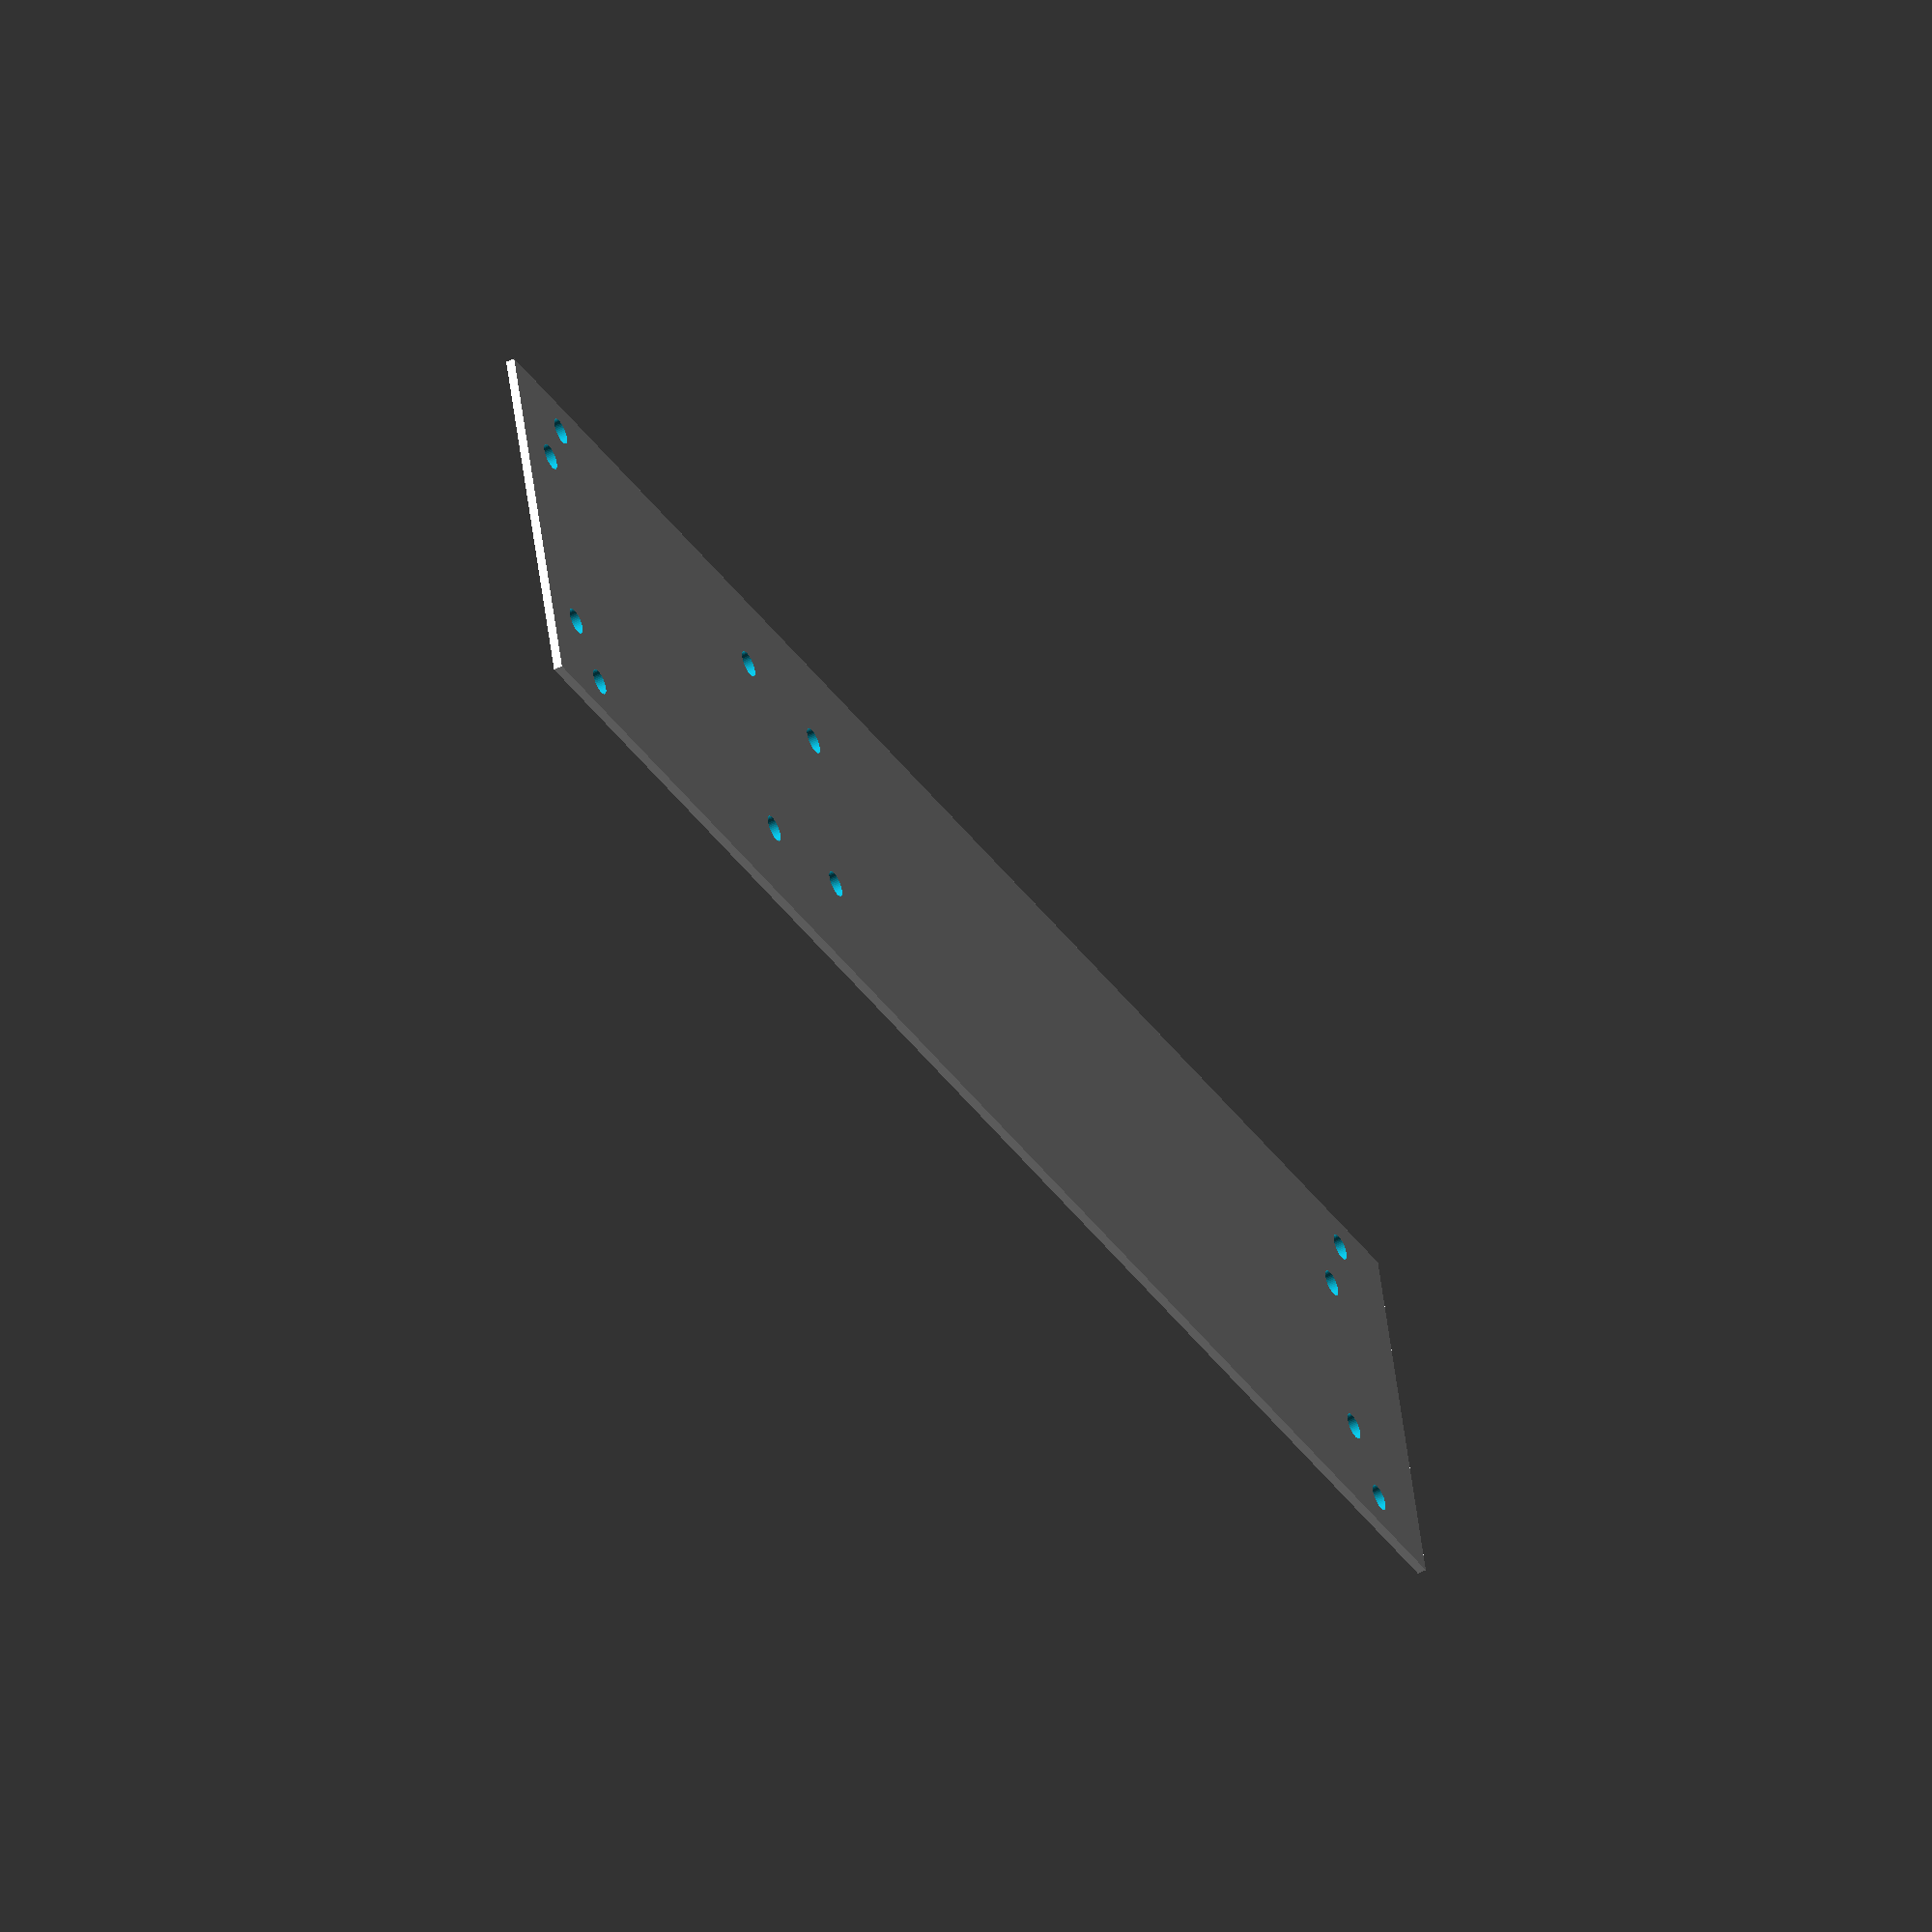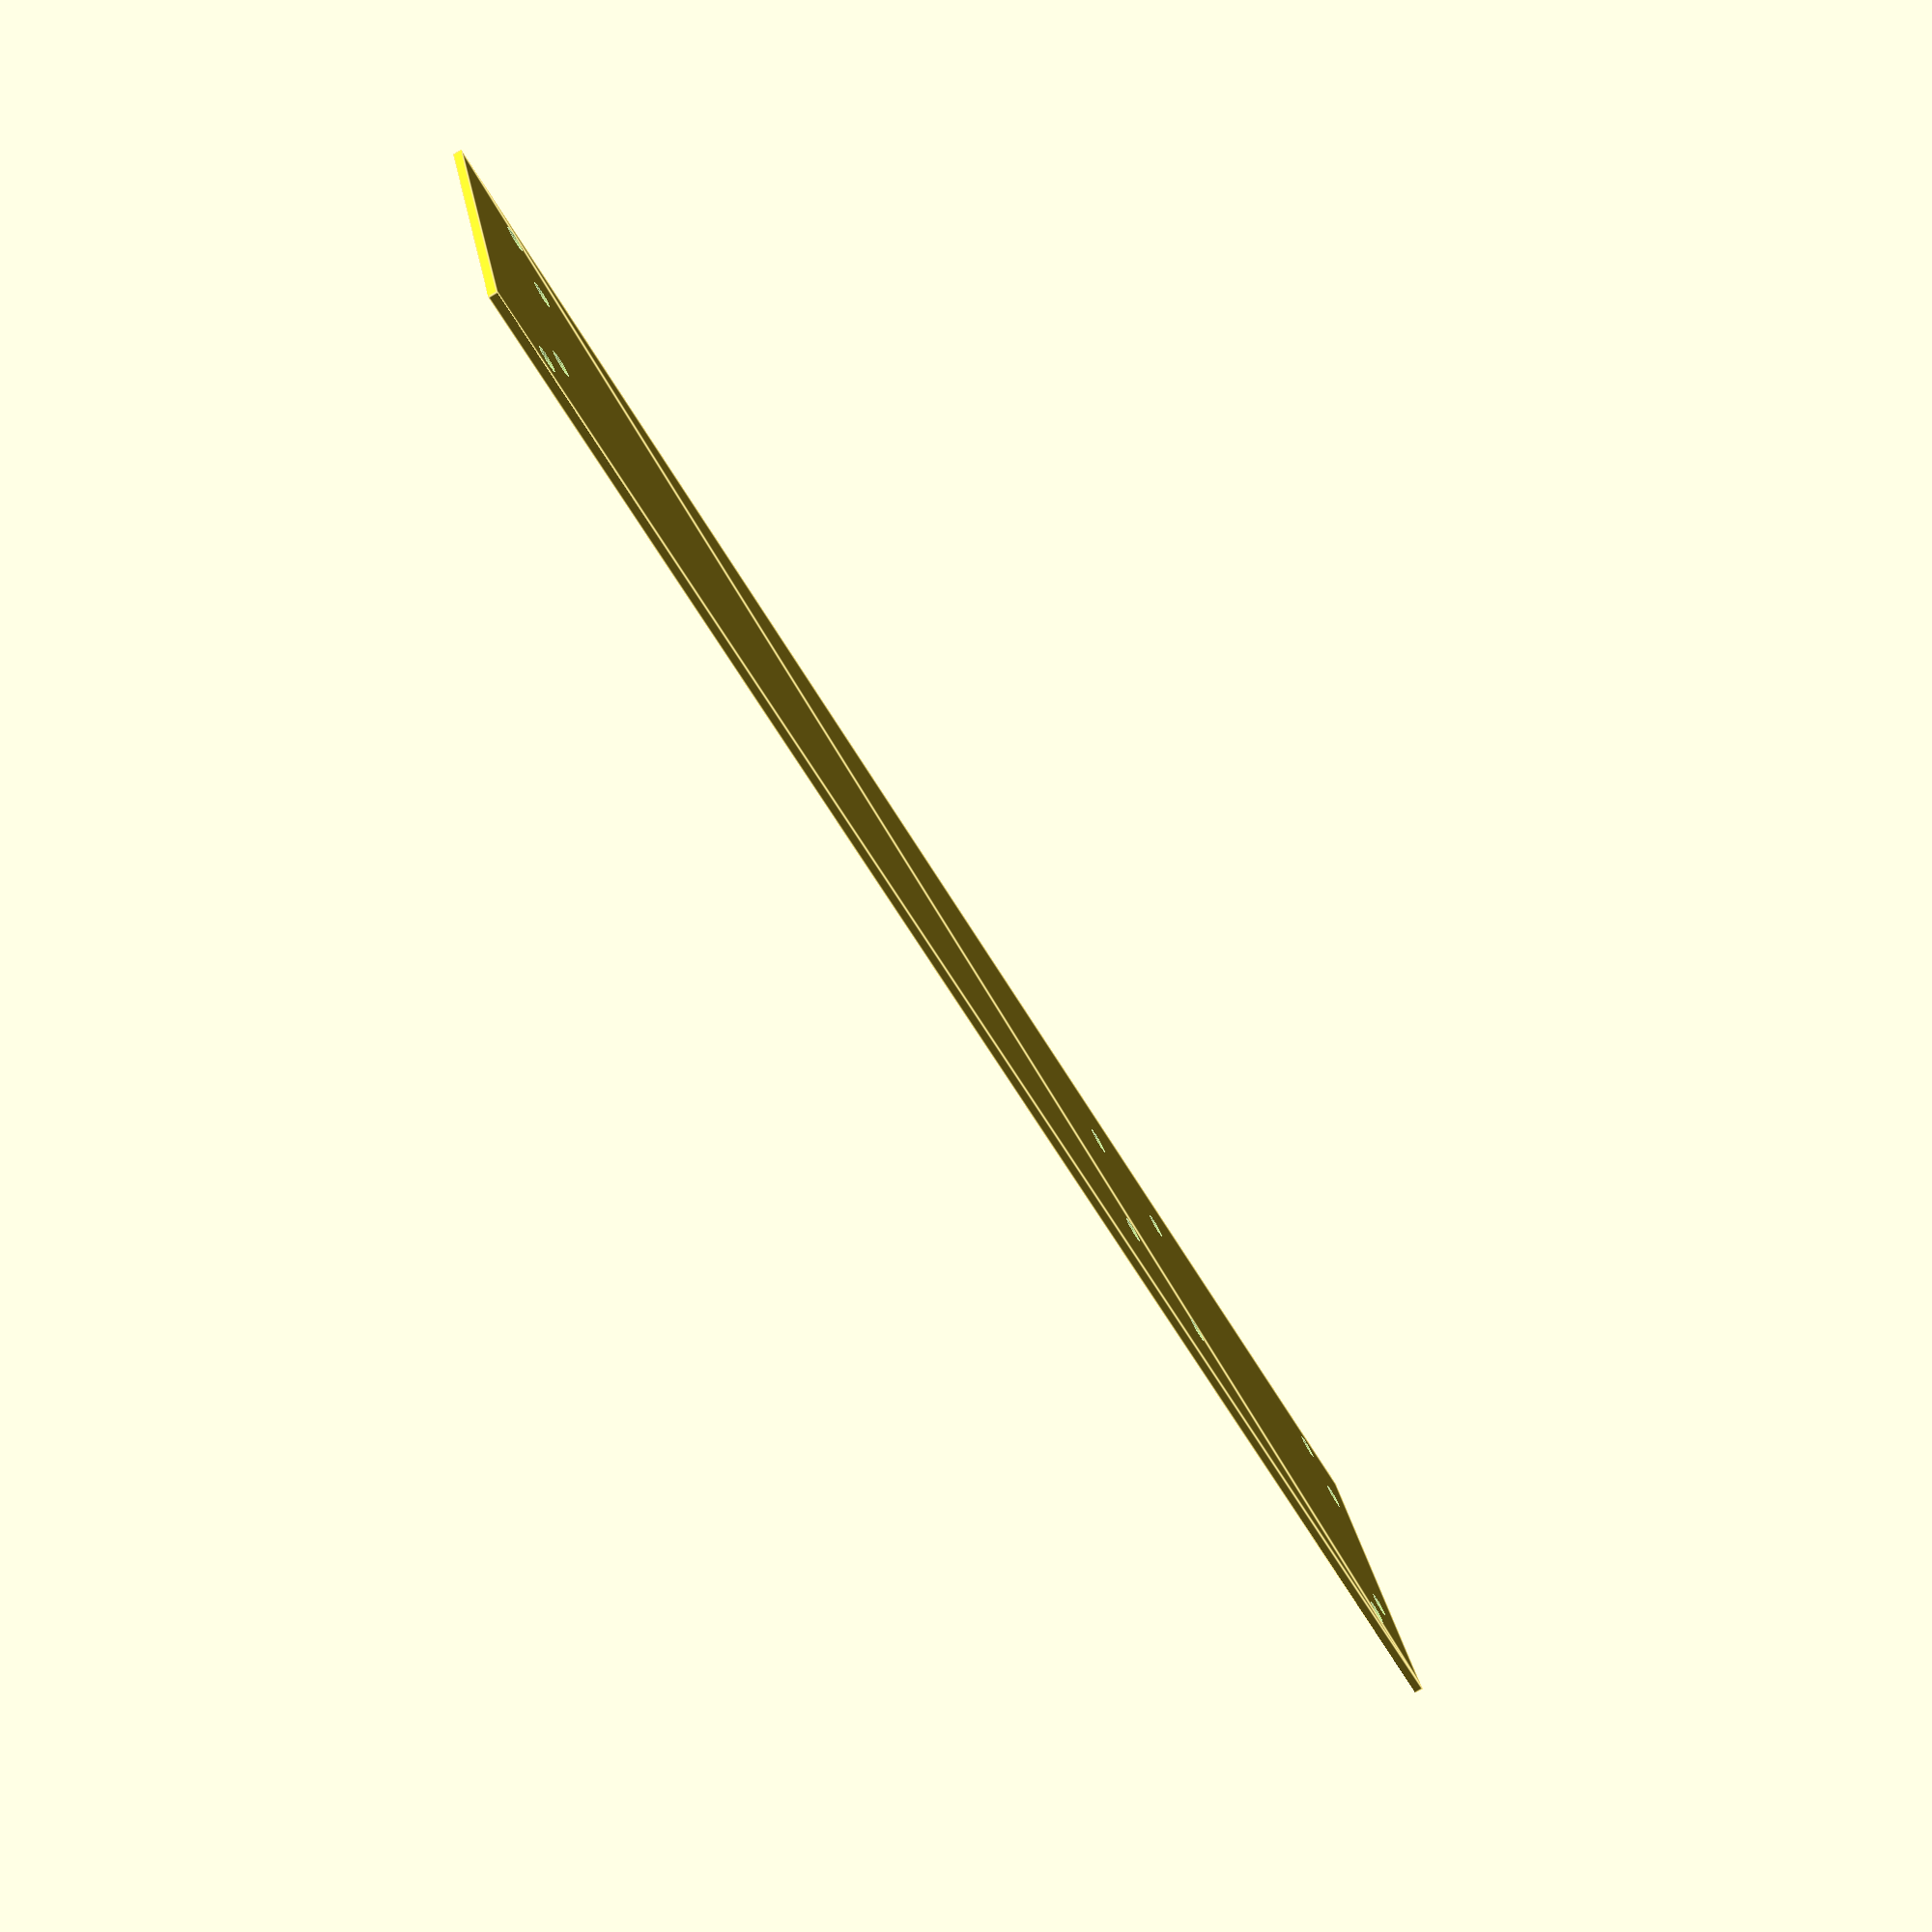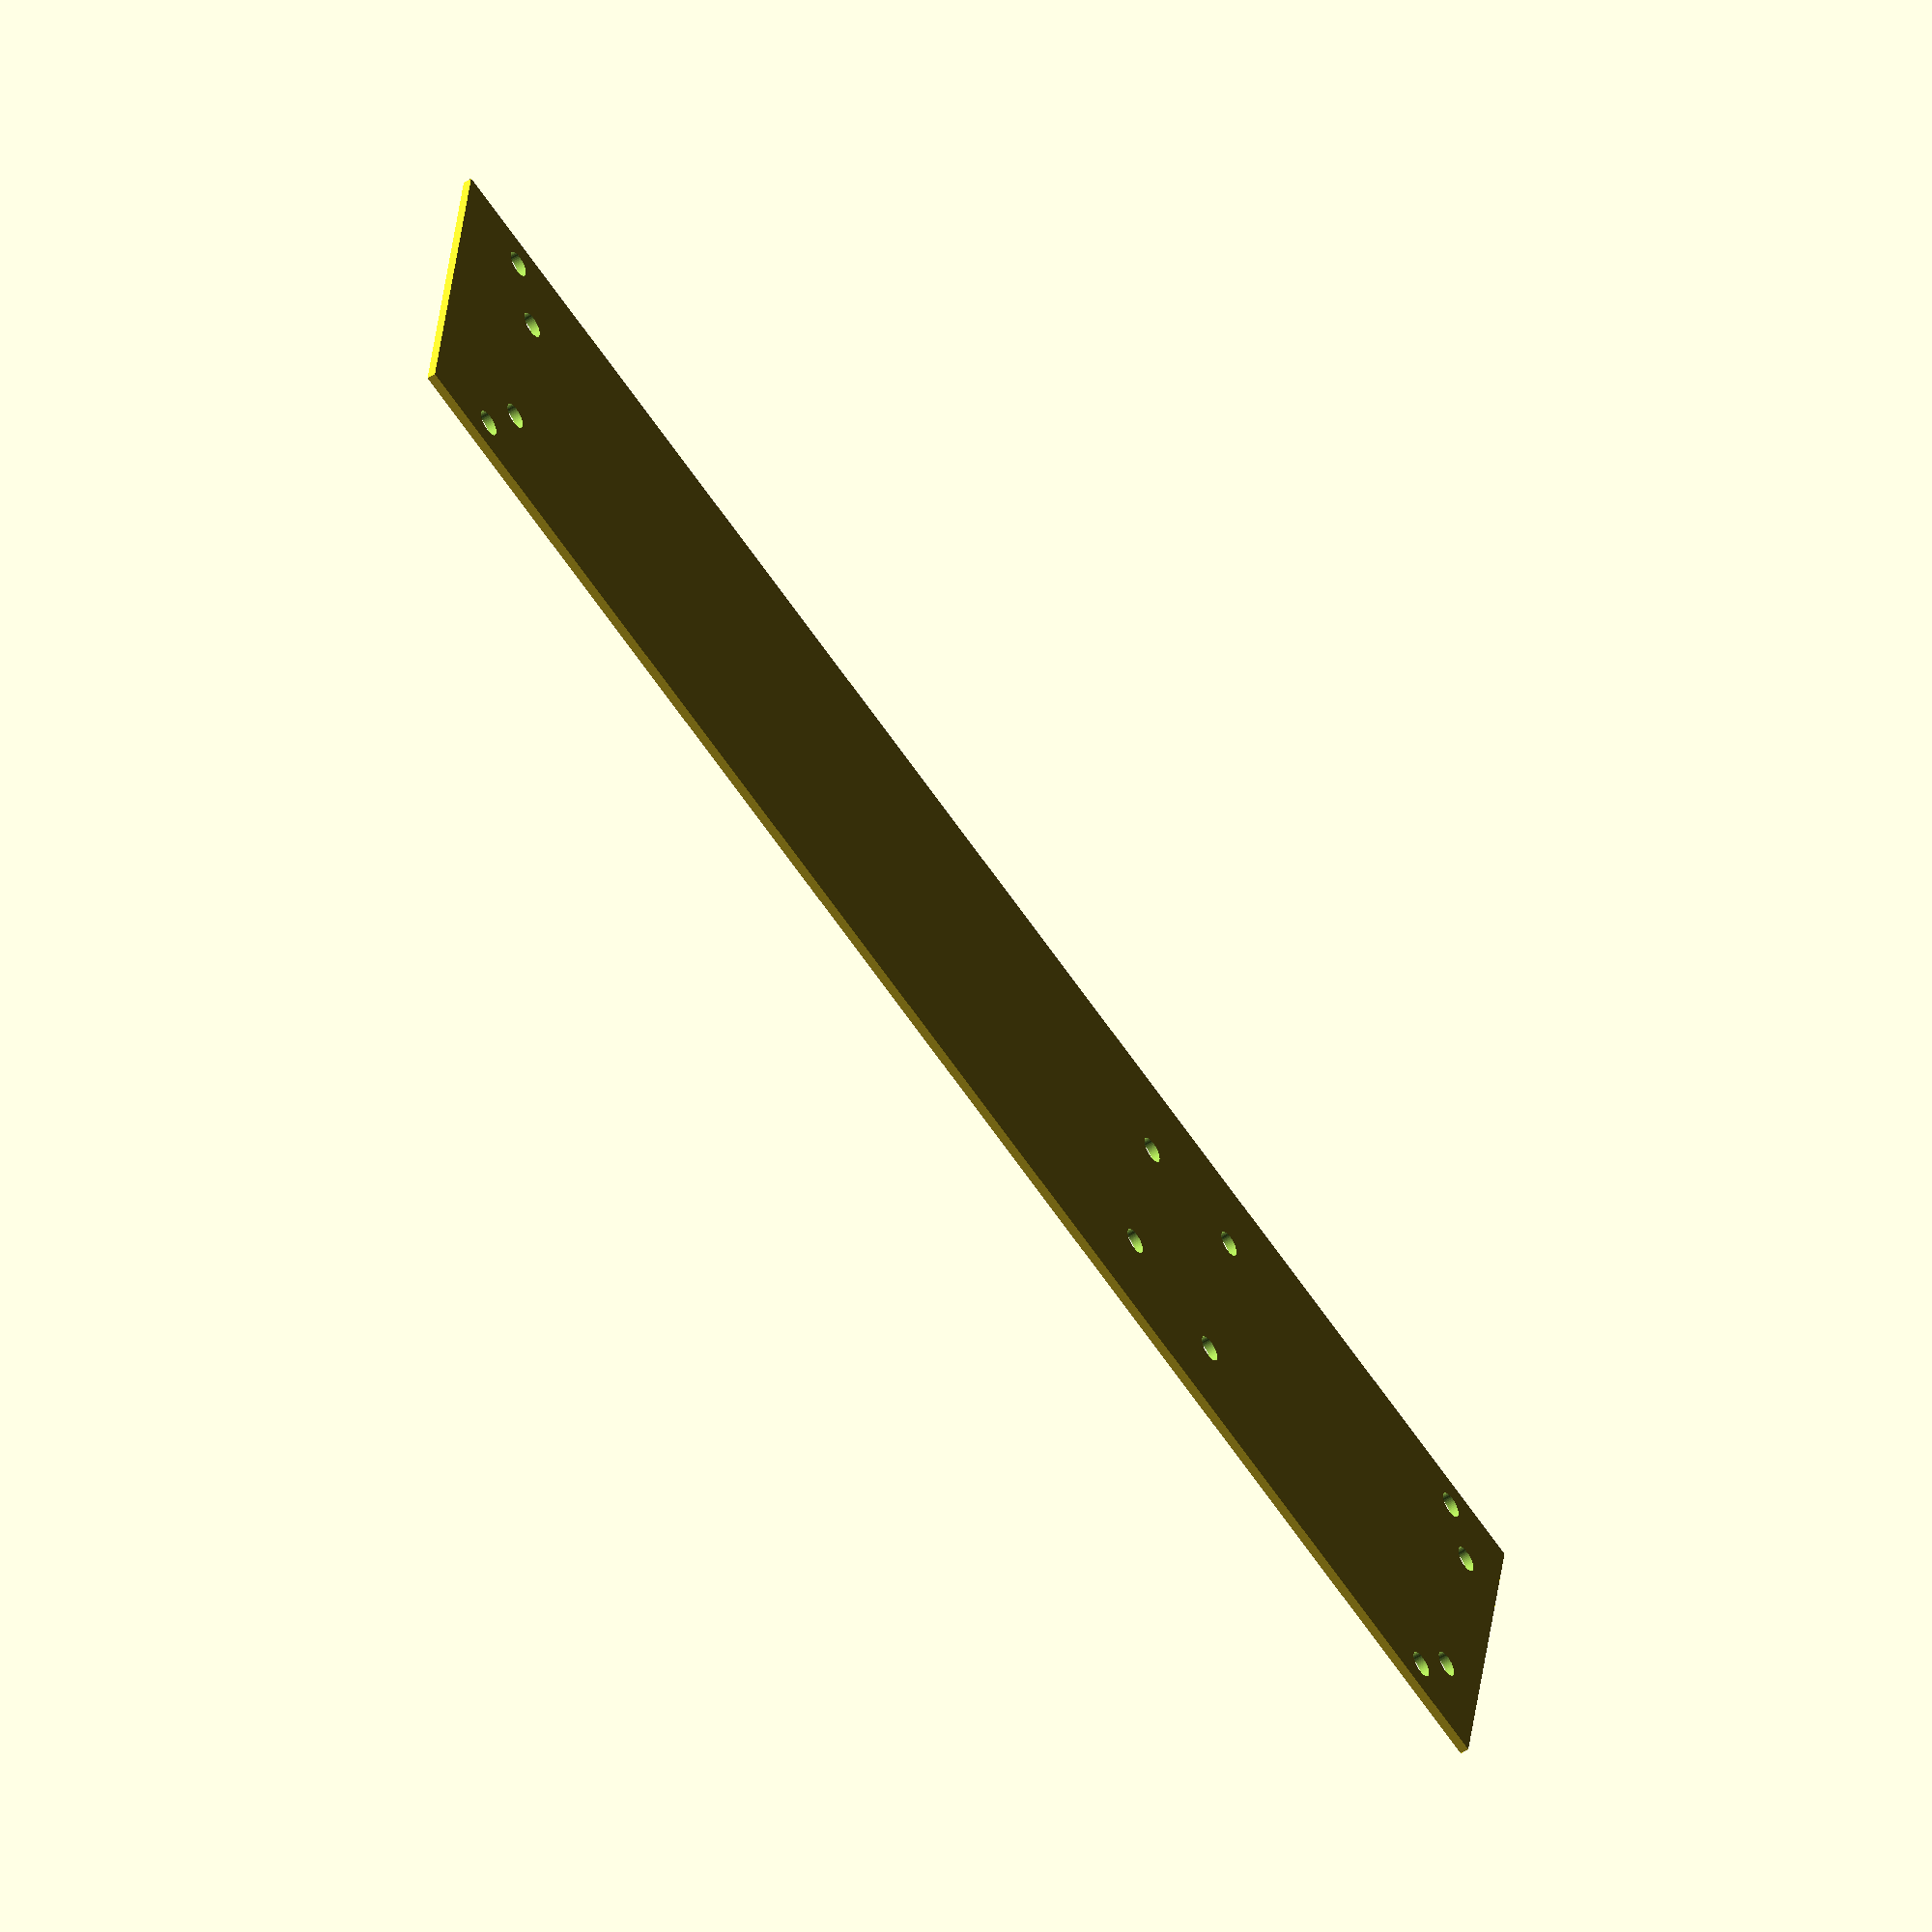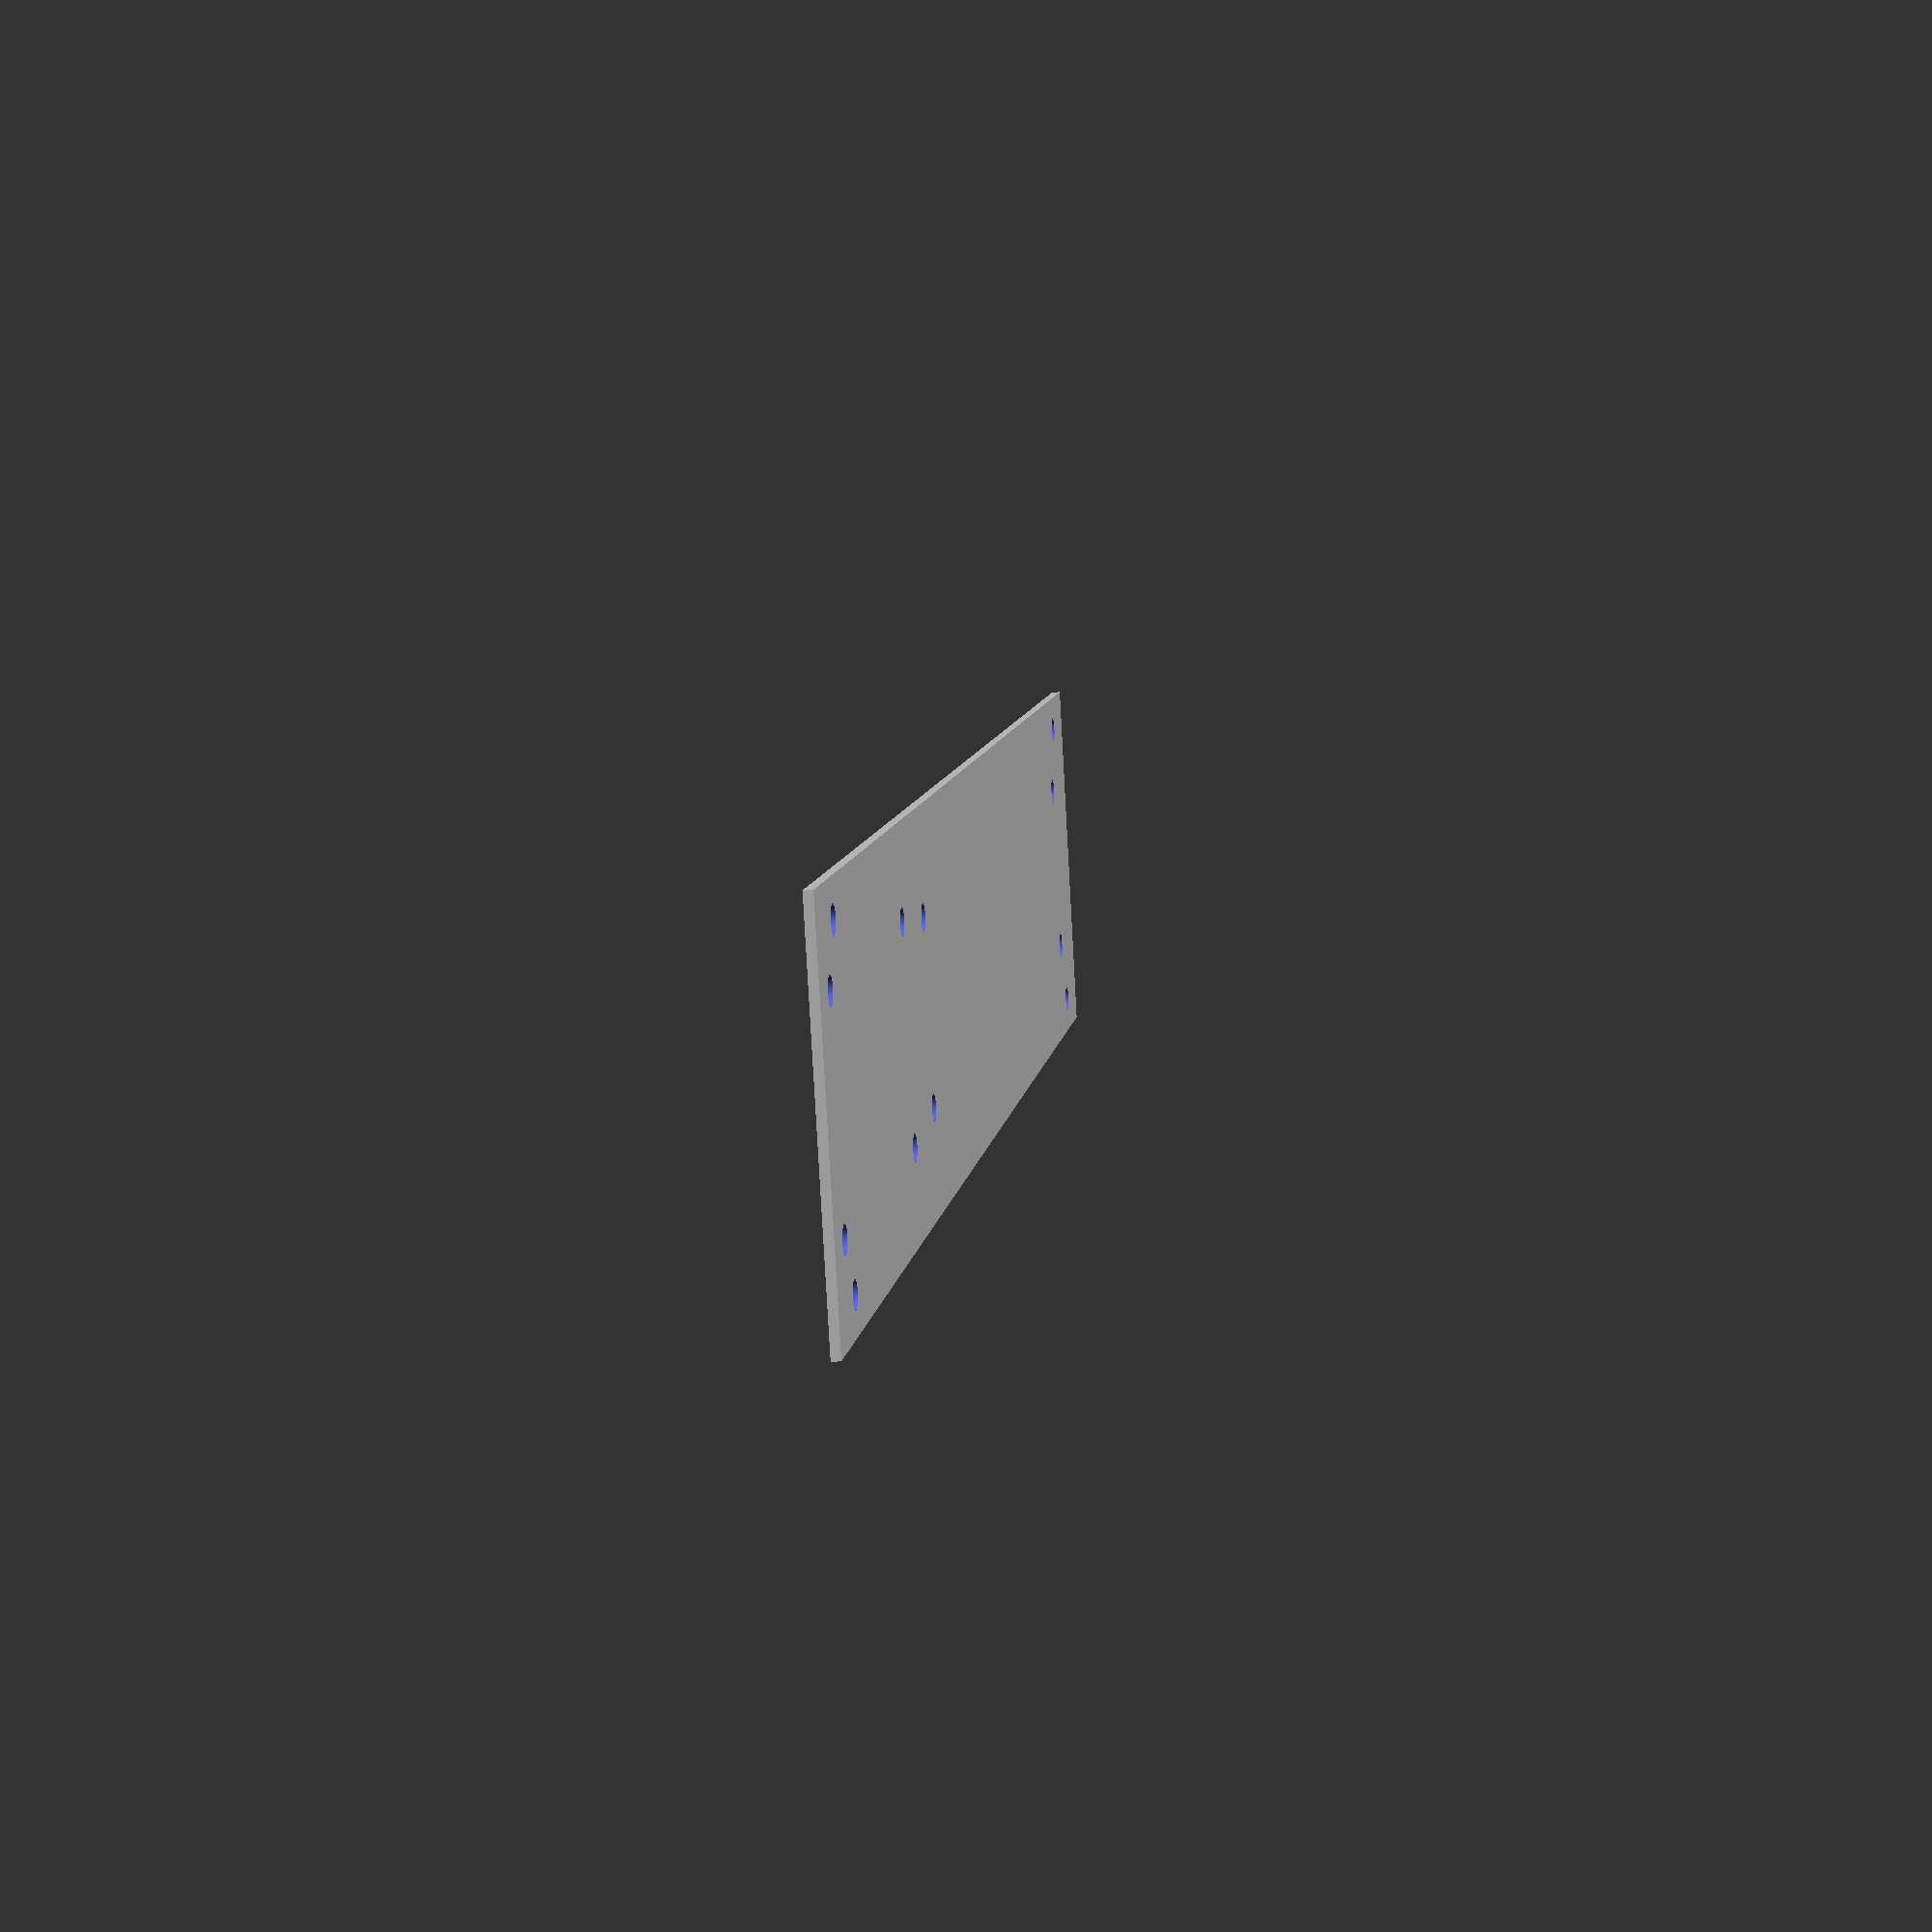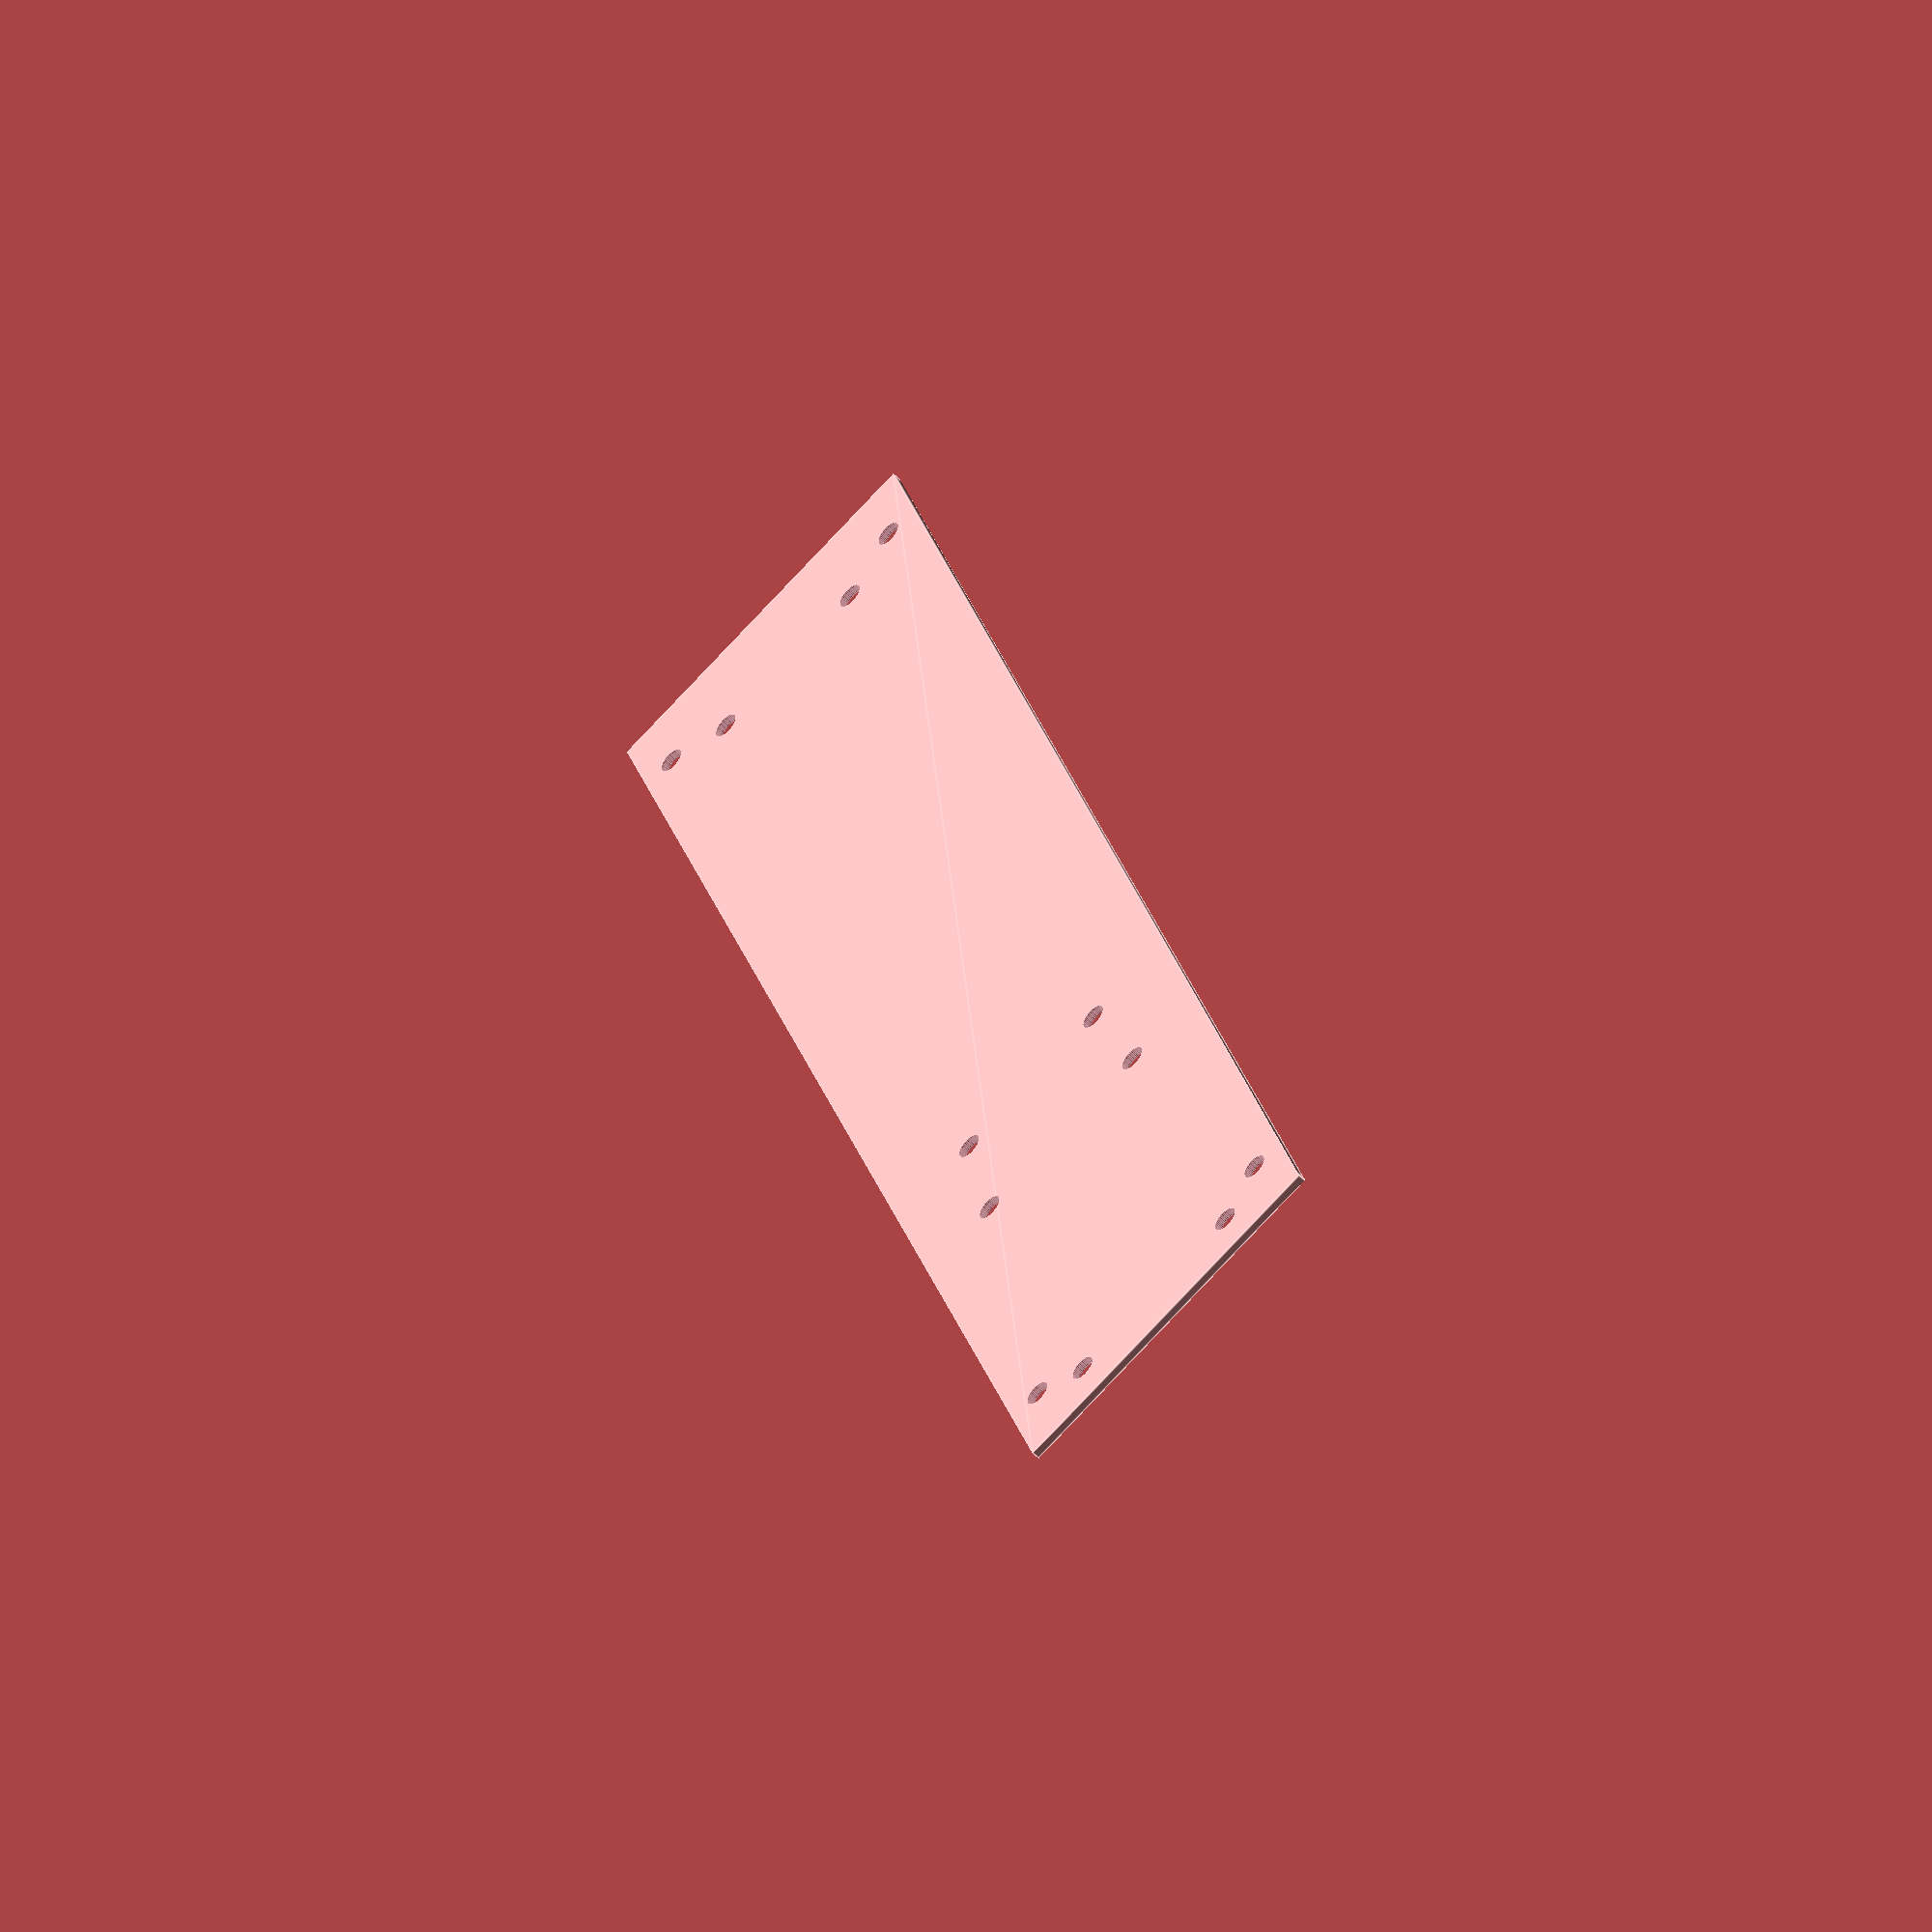
<openscad>
module body() {
    square(size = [205, 43], center=false);
}

module screw_hole() {
    circle(d=3, $fn=50, center=true);
}

module sp32_screw_holes() {
    screw_hole();
    translate([0, 23])
        screw_hole();
    translate([47, 0])
        screw_hole();
    translate([47, 23])
        screw_hole();
}

module led_matrix_screw_holes() {
    screw_hole();
    translate([0, 20])
        screw_hole();
    translate([123, 0])
        screw_hole();
    translate([123, 20])
        screw_hole();
}
    

module all() {
    difference() {
        body();
        translate([6, 10])
            sp32_screw_holes();
        translate([68, 11.5])
            led_matrix_screw_holes();
        translate([10, 4])
            screw_hole();
        translate([10, 39])
            screw_hole();
        translate([195, 4])
            screw_hole();
        translate([195, 39])
            screw_hole();
    }
}

all();
</openscad>
<views>
elev=50.2 azim=194.8 roll=118.8 proj=o view=solid
elev=258.7 azim=340.5 roll=239.3 proj=p view=edges
elev=231.8 azim=170.5 roll=55.6 proj=o view=wireframe
elev=195.4 azim=156.6 roll=262.1 proj=p view=solid
elev=54.7 azim=252.3 roll=44.0 proj=o view=edges
</views>
